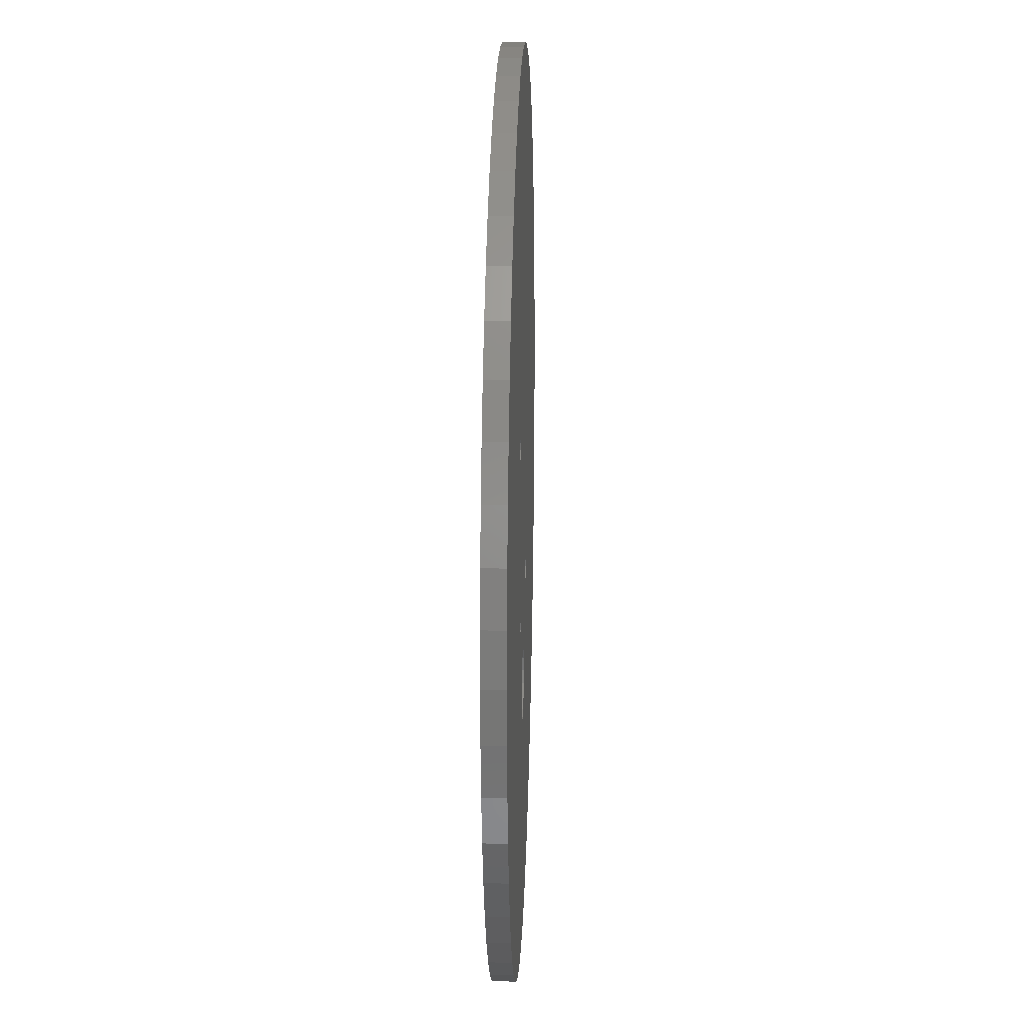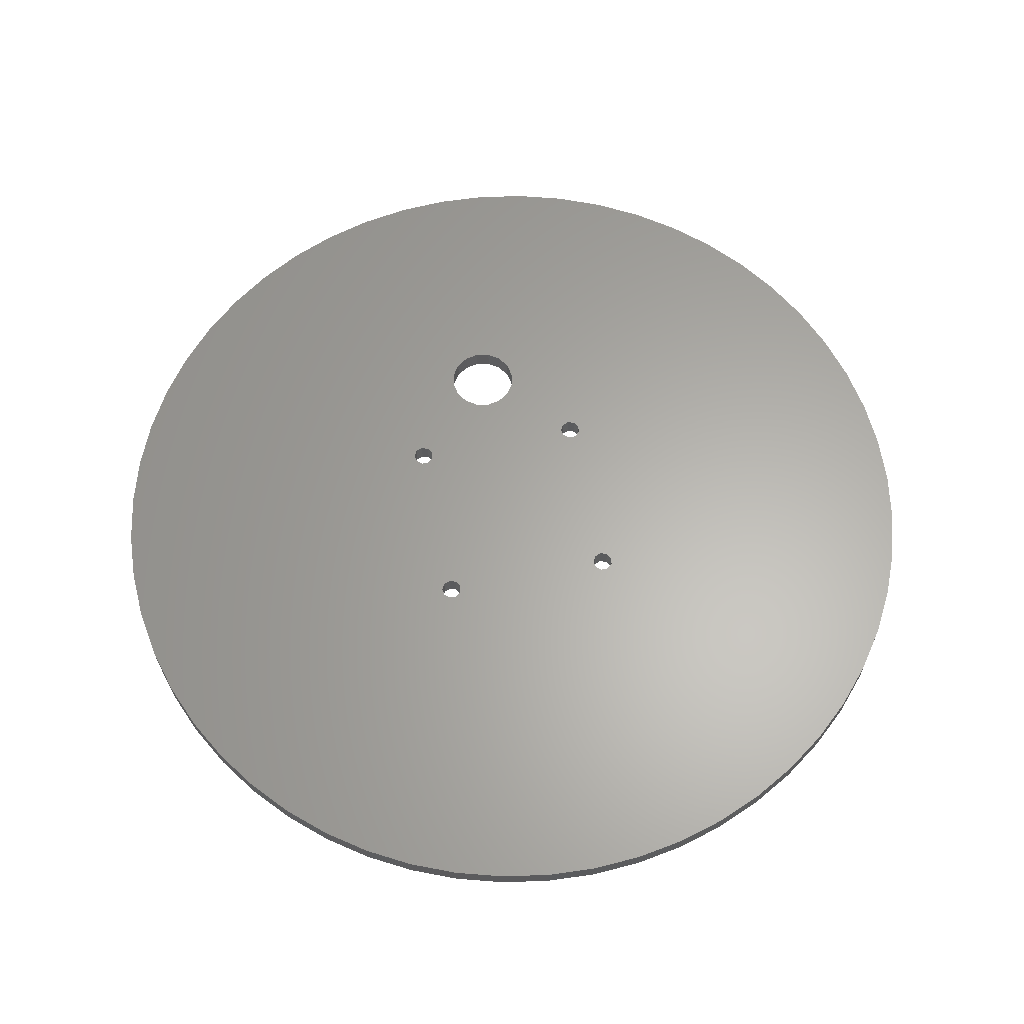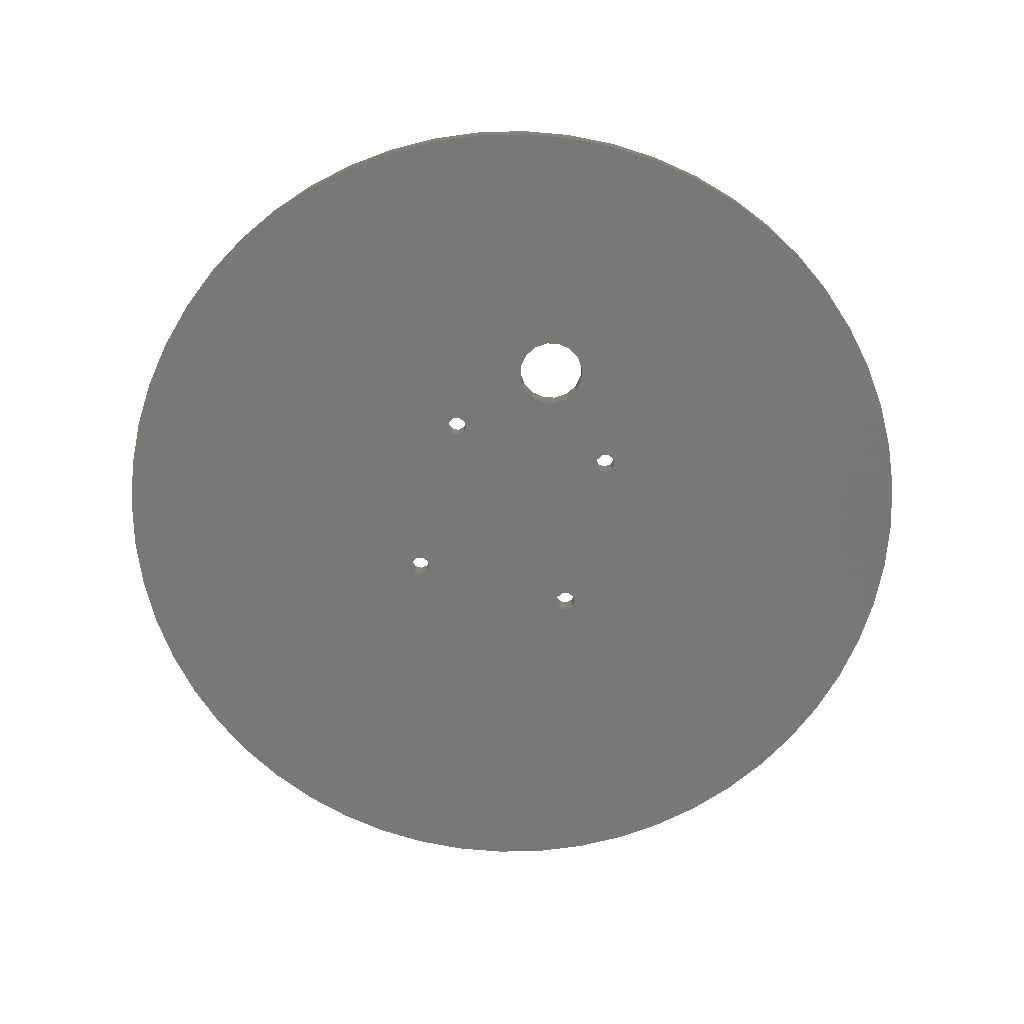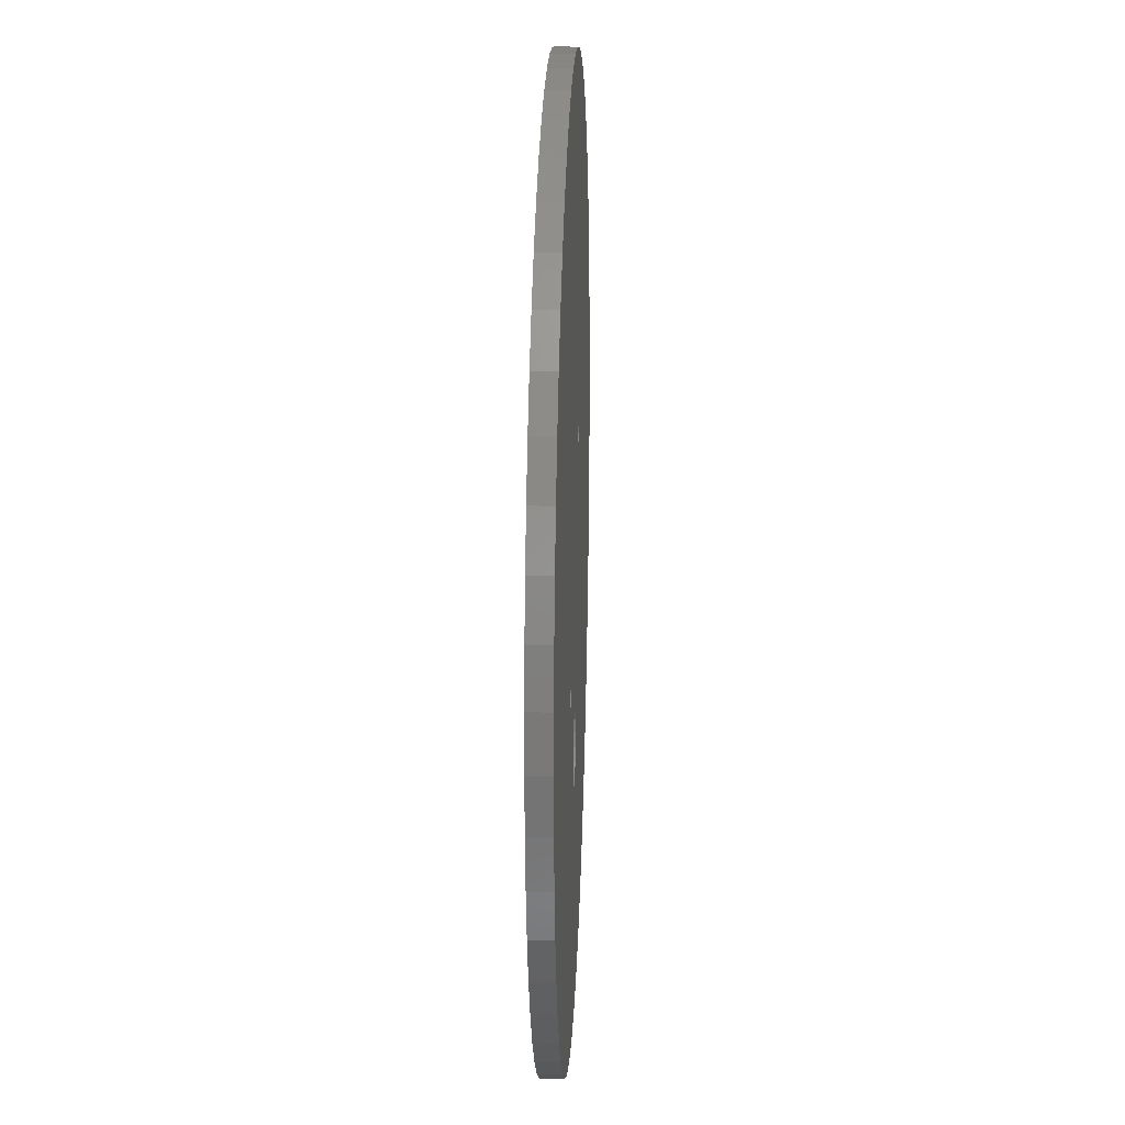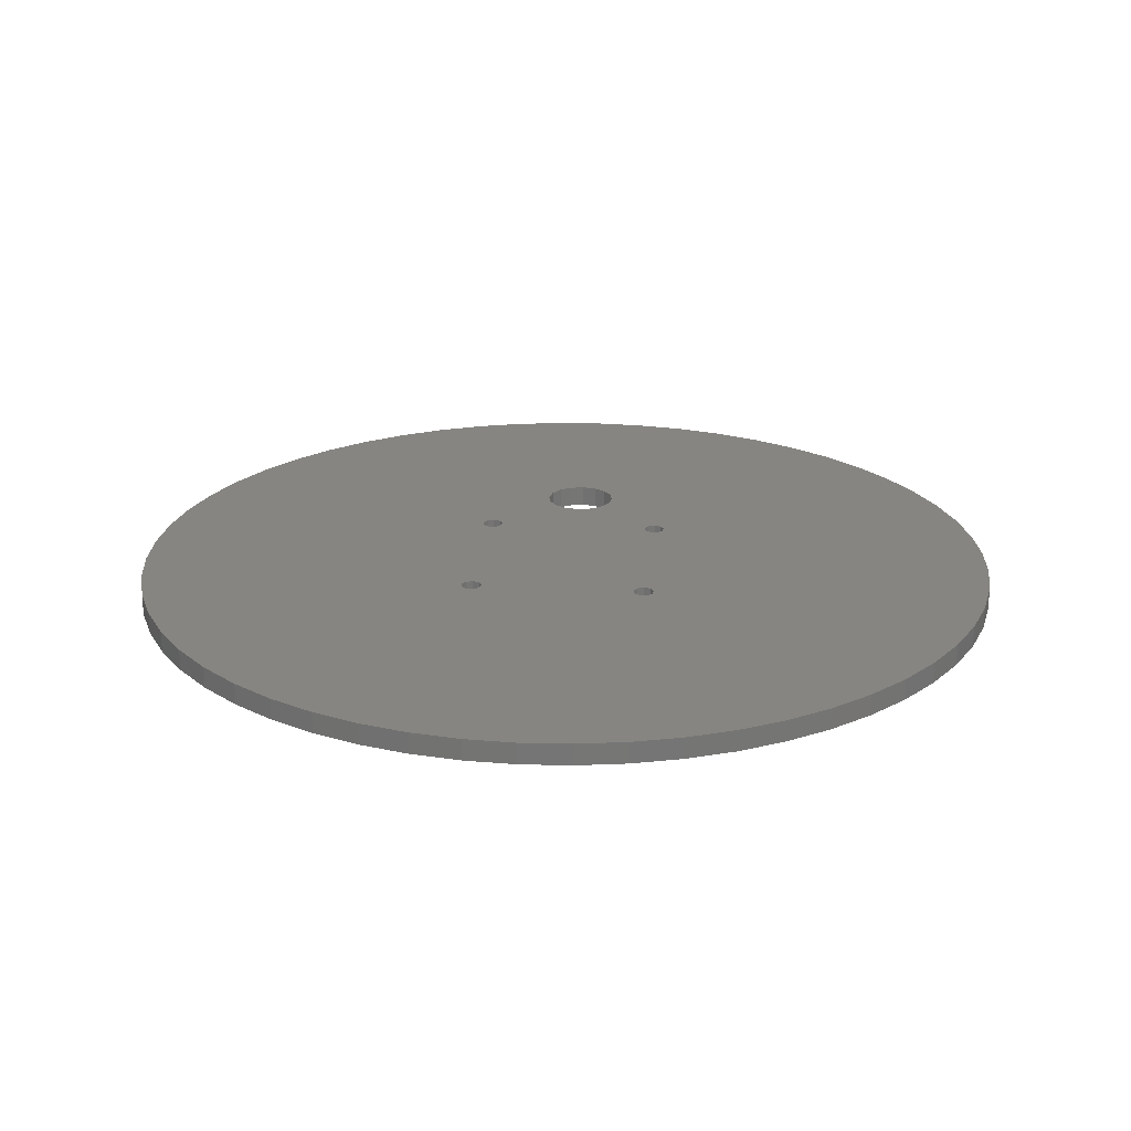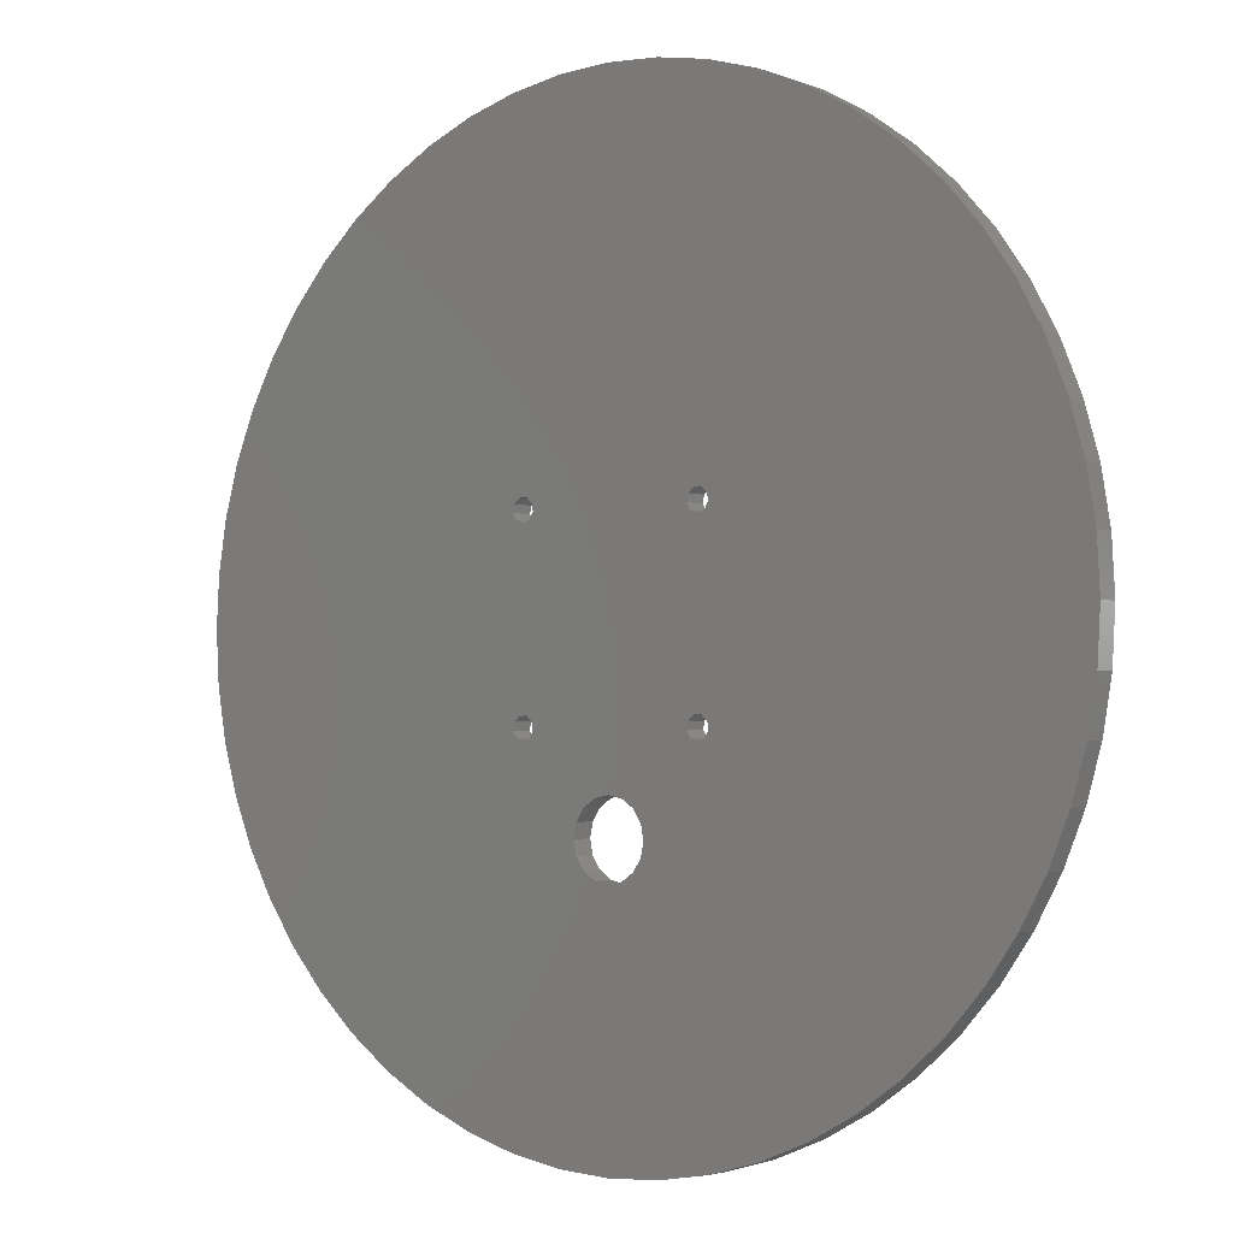
<metadata>
{"format":"stl","ext":"stl","renderer":"f3d","projection":"perspective","resolution":1024,"background":"white","views":[{"elev":18.6,"azim":91.9,"up":"+Y"},{"elev":63.0,"azim":168.5,"up":"+Z"},{"elev":-70.4,"azim":-14.6,"up":"+Z"},{"elev":20.5,"azim":-87.8,"up":"+Y"},{"elev":22.1,"azim":-174.5,"up":"+Z"},{"elev":-2.4,"azim":-141.5,"up":"+Y"}]}
</metadata>
<code>
# stl→obj: 220 verts, 448 faces
v -62.5 -92.5 0
v -55.5 -124.6 0
v -62.5 -125 0
v -60.59 -92.12 0
v -48.59 -123.4 0
v -58.96 -91.04 0
v -41.86 -121.5 0
v -35.38 -118.8 0
v -57.88 -89.41 0
v -29.25 -115.4 0
v -23.53 -111.4 0
v -49.04 -76.15 0
v -18.31 -106.7 0
v -13.64 -101.5 0
v -48.52 -75.26 0
v -9.58 -95.75 0
v -6.189 -89.62 0
v -3.507 -83.14 0
v -1.567 -76.41 0
v -48.7 -74.25 0
v -0.393 -69.5 0
v -2.159e-14 -62.5 0
v -48.52 -50.26 0
v -0.393 -55.5 0
v -1.567 -48.59 0
v -3.507 -41.86 0
v -6.189 -35.38 0
v -48.7 -49.25 0
v -9.58 -29.25 0
v -13.64 -23.53 0
v -18.31 -18.31 0
v -49.49 -48.59 0
v -23.53 -13.64 0
v -29.25 -9.58 0
v -35.38 -6.189 0
v -41.86 -3.507 0
v -50.51 -48.59 0
v -48.59 -1.567 0
v -55.5 -0.393 0
v -62.5 7.38e-15 0
v -74.49 -48.59 0
v -69.5 -0.393 0
v -76.41 -1.567 0
v -83.14 -3.507 0
v -75.51 -48.59 0
v -89.62 -6.189 0
v -95.75 -9.58 0
v -101.5 -13.64 0
v -106.7 -18.31 0
v -76.3 -49.25 0
v -111.4 -23.53 0
v -115.4 -29.25 0
v -118.8 -35.38 0
v -76.48 -50.26 0
v -121.5 -41.86 0
v -123.4 -48.59 0
v -124.6 -55.5 0
v -125 -62.5 0
v -76.3 -74.25 0
v -124.6 -69.5 0
v -123.4 -76.41 0
v -76.48 -75.26 0
v -121.5 -83.14 0
v -118.8 -89.62 0
v -115.4 -95.75 0
v -111.4 -101.5 0
v -75.96 -76.15 0
v -106.7 -106.7 0
v -101.5 -111.4 0
v -67.12 -89.41 0
v -95.75 -115.4 0
v -89.62 -118.8 0
v -66.04 -91.04 0
v -83.14 -121.5 0
v -76.41 -123.4 0
v -64.41 -92.12 0
v -69.5 -124.6 0
v -67.5 -87.5 0
v -75 -76.5 0
v -67.12 -85.59 0
v -74.04 -76.15 0
v -66.04 -83.96 0
v -73.52 -75.26 0
v -64.41 -82.88 0
v -62.5 -82.5 0
v -51.48 -75.26 0
v -60.59 -82.88 0
v -58.96 -83.96 0
v -50.96 -76.15 0
v -57.88 -85.59 0
v -50 -76.5 0
v -57.5 -87.5 0
v -75.96 -51.15 0
v -75.51 -73.59 0
v -75 -51.5 0
v -74.49 -73.59 0
v -74.04 -51.15 0
v -73.7 -74.25 0
v -51.3 -74.25 0
v -50.96 -51.15 0
v -50.51 -73.59 0
v -50 -51.5 0
v -49.49 -73.59 0
v -49.04 -51.15 0
v -73.52 -50.26 0
v -51.48 -50.26 0
v -73.7 -49.25 0
v -51.3 -49.25 0
v -69.5 -124.6 3
v -62.5 -125 3
v -62.5 -92.5 3
v -55.5 -124.6 3
v -48.59 -123.4 3
v -60.59 -92.12 3
v -41.86 -121.5 3
v -58.96 -91.04 3
v -35.38 -118.8 3
v -29.25 -115.4 3
v -57.88 -89.41 3
v -23.53 -111.4 3
v -18.31 -106.7 3
v -49.04 -76.15 3
v -13.64 -101.5 3
v -9.58 -95.75 3
v -48.52 -75.26 3
v -6.189 -89.62 3
v -3.507 -83.14 3
v -1.567 -76.41 3
v -0.393 -69.5 3
v -48.7 -74.25 3
v -2.159e-14 -62.5 3
v -0.393 -55.5 3
v -48.52 -50.26 3
v -1.567 -48.59 3
v -3.507 -41.86 3
v -6.189 -35.38 3
v -9.58 -29.25 3
v -48.7 -49.25 3
v -13.64 -23.53 3
v -18.31 -18.31 3
v -23.53 -13.64 3
v -49.49 -48.59 3
v -29.25 -9.58 3
v -35.38 -6.189 3
v -41.86 -3.507 3
v -48.59 -1.567 3
v -50.51 -48.59 3
v -55.5 -0.393 3
v -62.5 7.38e-15 3
v -69.5 -0.393 3
v -74.49 -48.59 3
v -76.41 -1.567 3
v -83.14 -3.507 3
v -89.62 -6.189 3
v -75.51 -48.59 3
v -95.75 -9.58 3
v -101.5 -13.64 3
v -106.7 -18.31 3
v -111.4 -23.53 3
v -76.3 -49.25 3
v -115.4 -29.25 3
v -118.8 -35.38 3
v -121.5 -41.86 3
v -76.48 -50.26 3
v -123.4 -48.59 3
v -124.6 -55.5 3
v -125 -62.5 3
v -124.6 -69.5 3
v -76.3 -74.25 3
v -123.4 -76.41 3
v -121.5 -83.14 3
v -76.48 -75.26 3
v -118.8 -89.62 3
v -115.4 -95.75 3
v -111.4 -101.5 3
v -106.7 -106.7 3
v -75.96 -76.15 3
v -101.5 -111.4 3
v -95.75 -115.4 3
v -67.12 -89.41 3
v -89.62 -118.8 3
v -83.14 -121.5 3
v -66.04 -91.04 3
v -76.41 -123.4 3
v -64.41 -92.12 3
v -67.5 -87.5 3
v -67.12 -85.59 3
v -75 -76.5 3
v -66.04 -83.96 3
v -74.04 -76.15 3
v -64.41 -82.88 3
v -73.52 -75.26 3
v -62.5 -82.5 3
v -60.59 -82.88 3
v -51.48 -75.26 3
v -58.96 -83.96 3
v -57.88 -85.59 3
v -50.96 -76.15 3
v -57.5 -87.5 3
v -50 -76.5 3
v -75.51 -73.59 3
v -75.96 -51.15 3
v -74.49 -73.59 3
v -75 -51.5 3
v -73.7 -74.25 3
v -74.04 -51.15 3
v -51.3 -74.25 3
v -50.51 -73.59 3
v -50.96 -51.15 3
v -49.49 -73.59 3
v -50 -51.5 3
v -49.04 -51.15 3
v -51.48 -50.26 3
v -73.52 -50.26 3
v -51.3 -49.25 3
v -73.7 -49.25 3
v -2.132e-14 -62.5 0
v -2.132e-14 -62.5 3
v -62.5 7.105e-15 0
v -62.5 7.105e-15 3
f 1 2 3
f 4 5 2
f 6 7 5
f 6 8 7
f 9 10 8
f 9 11 10
f 12 13 11
f 12 14 13
f 15 16 14
f 15 17 16
f 15 18 17
f 15 19 18
f 20 21 19
f 20 22 21
f 23 24 22
f 23 25 24
f 23 26 25
f 23 27 26
f 28 29 27
f 28 30 29
f 28 31 30
f 32 33 31
f 32 34 33
f 32 35 34
f 32 36 35
f 37 38 36
f 37 39 38
f 37 40 39
f 41 42 40
f 41 43 42
f 41 44 43
f 45 46 44
f 45 47 46
f 45 48 47
f 45 49 48
f 50 51 49
f 50 52 51
f 50 53 52
f 54 55 53
f 54 56 55
f 54 57 56
f 54 58 57
f 59 60 58
f 59 61 60
f 62 63 61
f 62 64 63
f 62 65 64
f 62 66 65
f 67 68 66
f 67 69 68
f 70 71 69
f 70 72 71
f 73 74 72
f 73 75 74
f 76 77 75
f 1 3 77
f 77 76 1
f 75 73 76
f 72 70 73
f 67 78 70
f 79 80 78
f 81 82 80
f 83 84 82
f 83 85 84
f 86 87 85
f 86 88 87
f 89 90 88
f 91 92 90
f 12 9 92
f 8 6 9
f 5 4 6
f 2 1 4
f 78 67 79
f 66 62 67
f 61 59 62
f 93 94 59
f 95 96 94
f 97 98 96
f 85 83 98
f 82 81 83
f 80 79 81
f 90 89 91
f 88 86 89
f 85 99 86
f 100 101 99
f 102 103 101
f 104 20 103
f 19 15 20
f 14 12 15
f 92 91 12
f 101 100 102
f 105 106 100
f 107 108 106
f 41 37 108
f 36 32 37
f 31 28 32
f 27 23 28
f 20 104 23
f 103 102 104
f 94 93 95
f 59 54 93
f 53 50 54
f 49 45 50
f 44 41 45
f 108 107 41
f 106 105 107
f 100 97 105
f 96 95 97
f 12 11 9
f 23 22 20
f 41 40 37
f 59 58 54
f 70 69 67
f 99 98 97
f 99 85 98
f 97 100 99
f 109 110 111
f 110 112 111
f 112 113 114
f 113 115 116
f 115 117 116
f 117 118 119
f 118 120 119
f 120 121 122
f 121 123 122
f 123 124 125
f 124 126 125
f 126 127 125
f 127 128 125
f 128 129 130
f 129 131 130
f 131 132 133
f 132 134 133
f 134 135 133
f 135 136 133
f 136 137 138
f 137 139 138
f 139 140 138
f 140 141 142
f 141 143 142
f 143 144 142
f 144 145 142
f 145 146 147
f 146 148 147
f 148 149 147
f 149 150 151
f 150 152 151
f 152 153 151
f 153 154 155
f 154 156 155
f 156 157 155
f 157 158 155
f 158 159 160
f 159 161 160
f 161 162 160
f 162 163 164
f 163 165 164
f 165 166 164
f 166 167 164
f 167 168 169
f 168 170 169
f 170 171 172
f 171 173 172
f 173 174 172
f 174 175 172
f 175 176 177
f 176 178 177
f 178 179 180
f 179 181 180
f 181 182 183
f 182 184 183
f 184 109 185
f 114 111 112
f 111 185 109
f 185 183 184
f 183 180 181
f 180 186 177
f 186 187 188
f 187 189 190
f 189 191 192
f 191 193 192
f 193 194 195
f 194 196 195
f 196 197 198
f 197 199 200
f 199 119 122
f 119 116 117
f 116 114 113
f 190 188 187
f 188 177 186
f 177 172 175
f 172 169 170
f 169 201 202
f 201 203 204
f 203 205 206
f 205 192 193
f 192 190 189
f 122 200 199
f 200 198 197
f 198 195 196
f 195 207 193
f 207 208 209
f 208 210 211
f 210 130 212
f 130 125 128
f 125 122 123
f 212 211 210
f 211 209 208
f 209 213 214
f 213 215 216
f 215 147 151
f 147 142 145
f 142 138 140
f 138 133 136
f 133 212 130
f 206 204 203
f 204 202 201
f 202 164 169
f 164 160 162
f 160 155 158
f 155 151 153
f 151 216 215
f 216 214 213
f 214 206 209
f 119 120 122
f 130 131 133
f 147 149 151
f 164 167 169
f 177 178 180
f 206 205 207
f 205 193 207
f 207 209 206
f 206 97 95
f 204 206 95
f 214 105 97
f 206 214 97
f 216 107 105
f 214 216 105
f 151 41 107
f 216 151 107
f 155 45 41
f 151 155 41
f 160 50 45
f 155 160 45
f 164 54 50
f 160 164 50
f 202 93 54
f 164 202 54
f 204 95 93
f 202 204 93
f 212 104 102
f 211 212 102
f 133 23 104
f 212 133 104
f 138 28 23
f 133 138 23
f 142 32 28
f 138 142 28
f 147 37 32
f 142 147 32
f 215 108 37
f 147 215 37
f 213 106 108
f 215 213 108
f 209 100 106
f 213 209 106
f 211 102 100
f 209 211 100
f 122 12 91
f 200 122 91
f 125 15 12
f 122 125 12
f 130 20 15
f 125 130 15
f 210 103 20
f 130 210 20
f 208 101 103
f 210 208 103
f 207 99 101
f 208 207 101
f 195 86 99
f 207 195 99
f 198 89 86
f 195 198 86
f 200 91 89
f 198 200 89
f 190 81 79
f 188 190 79
f 192 83 81
f 190 192 81
f 205 98 83
f 192 205 83
f 203 96 98
f 205 203 98
f 201 94 96
f 203 201 96
f 169 59 94
f 201 169 94
f 172 62 59
f 169 172 59
f 177 67 62
f 172 177 62
f 188 79 67
f 177 188 67
f 114 4 1
f 111 114 1
f 116 6 4
f 114 116 4
f 119 9 6
f 116 119 6
f 199 92 9
f 119 199 9
f 197 90 92
f 199 197 92
f 196 88 90
f 197 196 90
f 194 87 88
f 196 194 88
f 193 85 87
f 194 193 87
f 191 84 85
f 193 191 85
f 189 82 84
f 191 189 84
f 187 80 82
f 189 187 82
f 186 78 80
f 187 186 80
f 180 70 78
f 186 180 78
f 183 73 70
f 180 183 70
f 185 76 73
f 183 185 73
f 111 1 76
f 185 111 76
f 3 2 112
f 3 112 110
f 2 5 113
f 2 113 112
f 5 7 115
f 5 115 113
f 7 8 117
f 7 117 115
f 8 10 118
f 8 118 117
f 10 11 120
f 10 120 118
f 11 13 121
f 11 121 120
f 13 14 123
f 13 123 121
f 14 16 124
f 14 124 123
f 16 17 126
f 16 126 124
f 17 18 127
f 17 127 126
f 18 19 128
f 18 128 127
f 19 21 129
f 19 129 128
f 21 217 218
f 21 218 129
f 217 24 132
f 217 132 218
f 24 25 134
f 24 134 132
f 25 26 135
f 25 135 134
f 26 27 136
f 26 136 135
f 27 29 137
f 27 137 136
f 29 30 139
f 29 139 137
f 30 31 140
f 30 140 139
f 31 33 141
f 31 141 140
f 33 34 143
f 33 143 141
f 34 35 144
f 34 144 143
f 35 36 145
f 35 145 144
f 36 38 146
f 36 146 145
f 38 39 148
f 38 148 146
f 39 219 220
f 39 220 148
f 219 42 150
f 219 150 220
f 42 43 152
f 42 152 150
f 43 44 153
f 43 153 152
f 44 46 154
f 44 154 153
f 46 47 156
f 46 156 154
f 47 48 157
f 47 157 156
f 48 49 158
f 48 158 157
f 49 51 159
f 49 159 158
f 51 52 161
f 51 161 159
f 52 53 162
f 52 162 161
f 53 55 163
f 53 163 162
f 55 56 165
f 55 165 163
f 56 57 166
f 56 166 165
f 57 58 167
f 57 167 166
f 58 60 168
f 58 168 167
f 60 61 170
f 60 170 168
f 61 63 171
f 61 171 170
f 63 64 173
f 63 173 171
f 64 65 174
f 64 174 173
f 65 66 175
f 65 175 174
f 66 68 176
f 66 176 175
f 68 69 178
f 68 178 176
f 69 71 179
f 69 179 178
f 71 72 181
f 71 181 179
f 72 74 182
f 72 182 181
f 74 75 184
f 74 184 182
f 75 77 109
f 75 109 184
f 77 3 110
f 77 110 109

</code>
